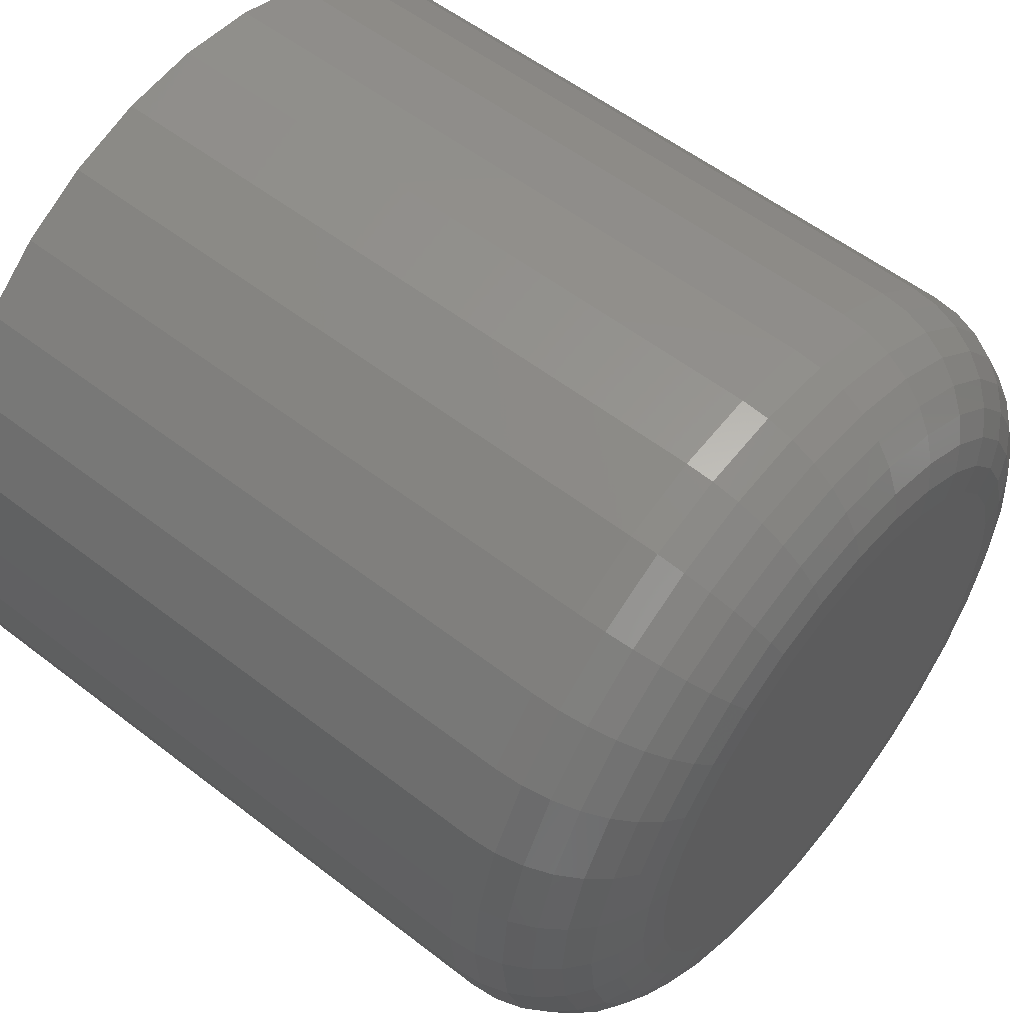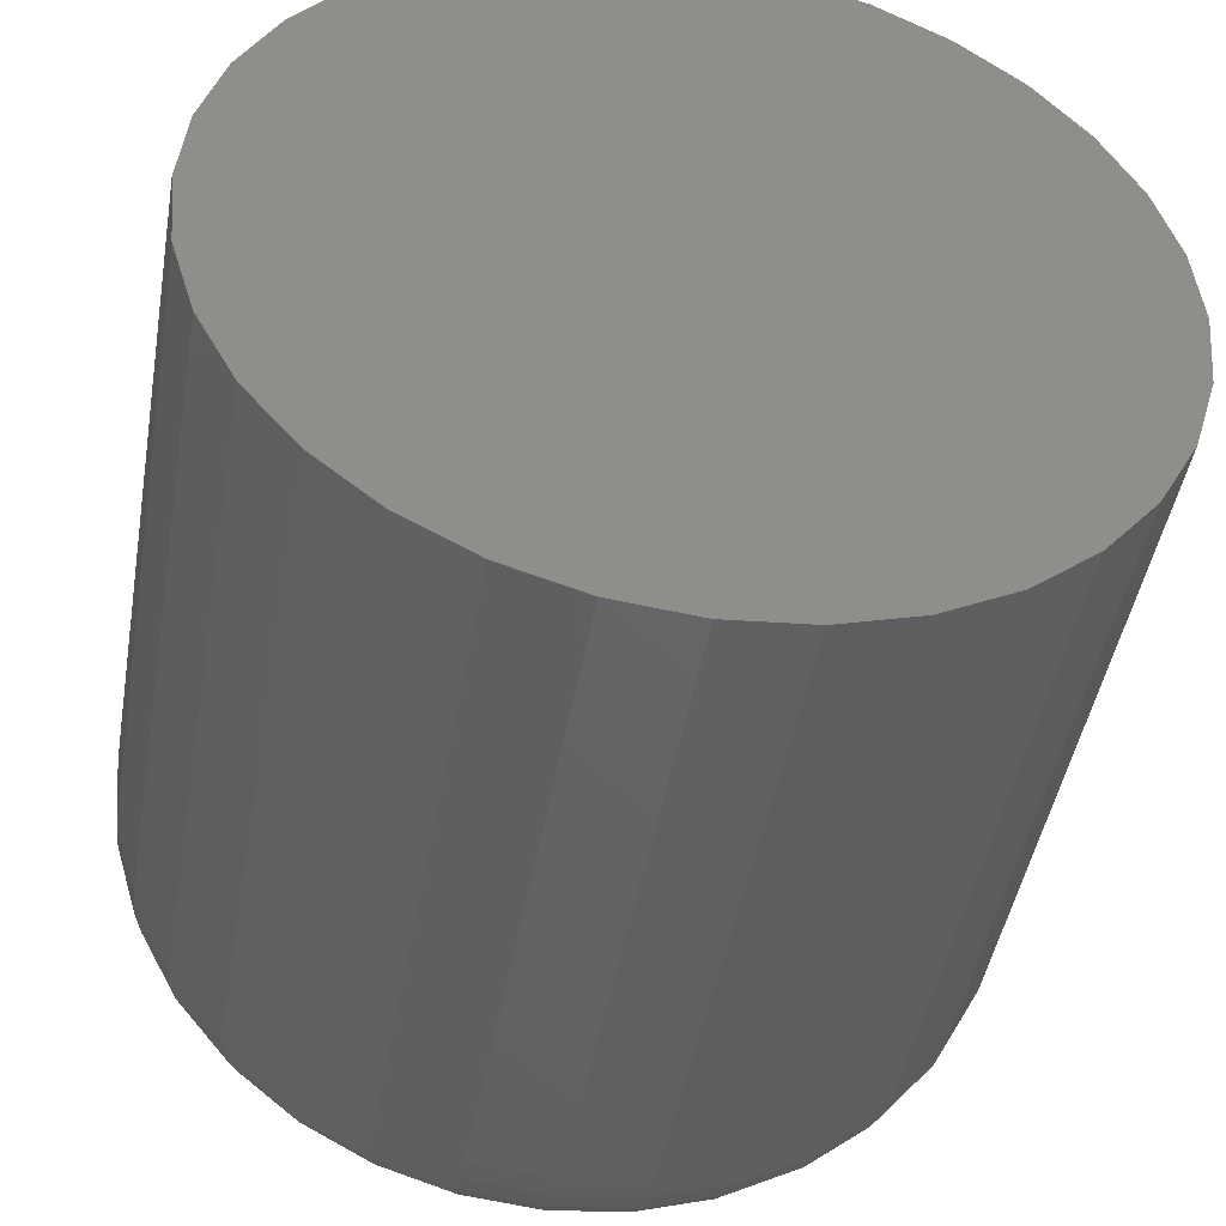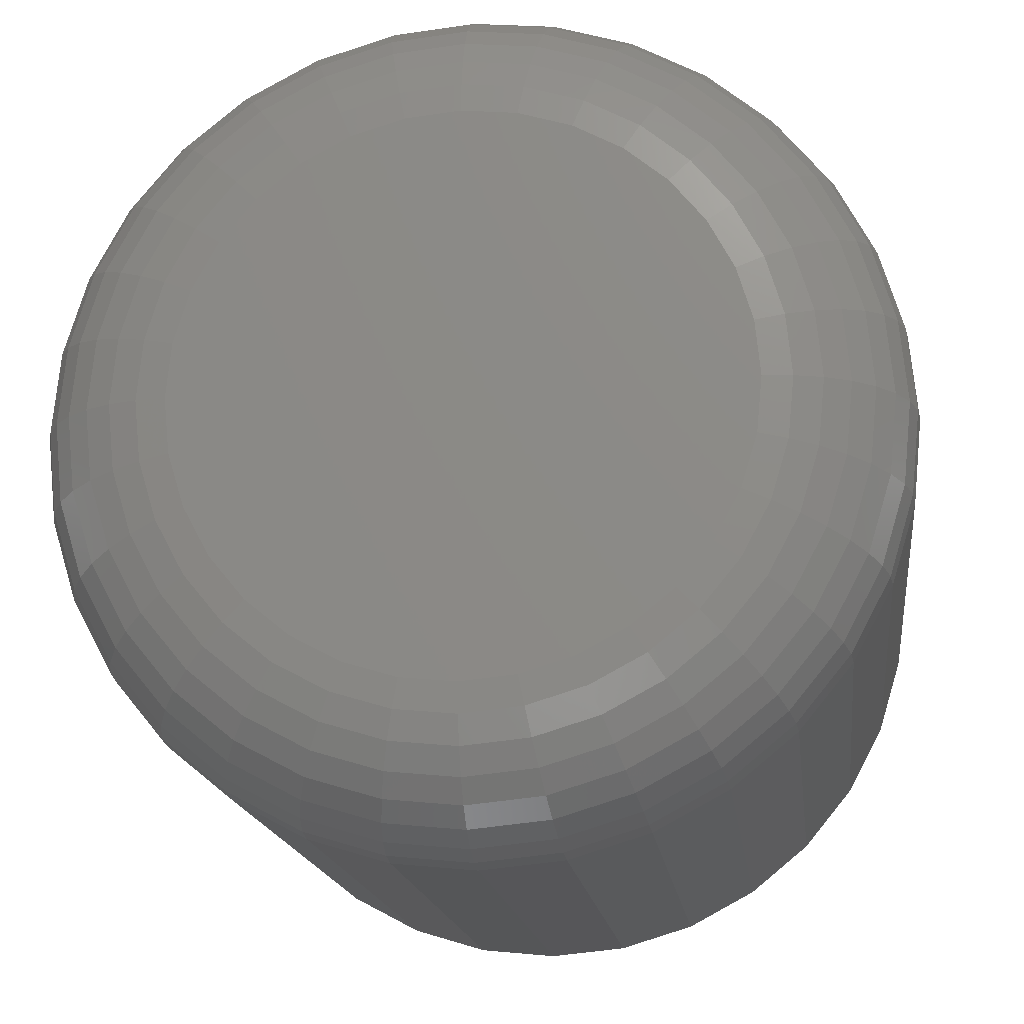
<metadata>
{"format":"stl","ext":"stl","renderer":"f3d","projection":"perspective","resolution":1024,"background":"white","views":[{"elev":55.5,"azim":39.2,"up":"+Y"},{"elev":-45.6,"azim":-99.8,"up":"+Z"},{"elev":-16.2,"azim":96.7,"up":"+Y"}]}
</metadata>
<code>
# stl→obj: 320 verts, 636 faces
v 0.75 -0.04089 0.2453
v 0.75 0.05668 0.2453
v 0.75 0.007895 0.2501
v 0.75 -0.08781 0.231
v 0.75 0.1036 0.231
v 0.75 0.1036 -0.231
v 0.75 -0.04089 -0.2453
v 0.75 0.05668 -0.2453
v 0.75 0.007895 -0.2501
v 0.75 0.1468 0.2079
v 0.75 -0.131 0.2079
v 0.75 0.1847 0.1768
v 0.75 -0.1689 0.1768
v 0.75 0.2158 0.1389
v 0.75 -0.2 0.1389
v 0.75 0.2389 0.0957
v 0.75 -0.2232 0.0957
v 0.75 0.2532 0.04879
v 0.75 -0.2374 0.04879
v 0.75 0.258 -3.302e-16
v 0.75 -0.2422 1.255e-16
v 0.75 0.2532 -0.04879
v 0.75 -0.2374 -0.04879
v 0.75 0.2389 -0.0957
v 0.75 -0.2232 -0.0957
v 0.75 0.2158 -0.1389
v 0.75 -0.2 -0.1389
v 0.75 0.1847 -0.1768
v 0.75 -0.1689 -0.1768
v 0.75 0.1468 -0.2079
v 0.75 -0.131 -0.2079
v 0.75 -0.08781 -0.231
v 0 0.3908 -4.689e-17
v 0.6172 0.3908 -1.407e-16
v 0 0.3834 -0.0747
v 0.6172 0.3834 -0.0747
v 0 0.3616 -0.1465
v 0.6172 0.3616 -0.1465
v 0 0.3263 -0.2127
v 0.6172 0.3263 -0.2127
v 0 0.2786 -0.2707
v 0.6172 0.2786 -0.2707
v 0 0.2206 -0.3184
v 0.6172 0.2206 -0.3184
v 0 0.1544 -0.3537
v 0.6172 0.1544 -0.3537
v 0 0.08259 -0.3755
v 0.6172 0.08259 -0.3755
v 0 0.007895 -0.3829
v 0.6172 0.007895 -0.3829
v 0 -0.0668 -0.3755
v 0.6172 -0.0668 -0.3755
v 0 -0.1386 -0.3537
v 0.6172 -0.1386 -0.3537
v 0 -0.2048 -0.3184
v 0.6172 -0.2048 -0.3184
v 0 -0.2629 -0.2707
v 0.6172 -0.2629 -0.2707
v 0 -0.3105 -0.2127
v 0.6172 -0.3105 -0.2127
v 0 -0.3459 -0.1465
v 0.6172 -0.3459 -0.1465
v 0 -0.3676 -0.0747
v 0.6172 -0.3676 -0.0747
v 0 -0.375 4.689e-17
v 0.6172 -0.375 4.689e-17
v 0 -0.3676 0.0747
v 0.6172 -0.3676 0.0747
v 0 -0.3459 0.1465
v 0.6172 -0.3459 0.1465
v 0 -0.3105 0.2127
v 0.6172 -0.3105 0.2127
v 0 -0.2629 0.2707
v 0.6172 -0.2629 0.2707
v 0 -0.2048 0.3184
v 0.6172 -0.2048 0.3184
v 0 -0.1386 0.3537
v 0.6172 -0.1386 0.3537
v 0 -0.0668 0.3755
v 0.6172 -0.0668 0.3755
v 0 0.007895 0.3829
v 0.6172 0.007895 0.3829
v 0 0.08259 0.3755
v 0.6172 0.08259 0.3755
v 0 0.1544 0.3537
v 0.6172 0.1544 0.3537
v 0 0.2206 0.3184
v 0.6172 0.2206 0.3184
v 0 0.2786 0.2707
v 0.6172 0.2786 0.2707
v 0 0.3263 0.2127
v 0.6172 0.3263 0.2127
v 0 0.3616 0.1465
v 0.6172 0.3616 0.1465
v 0 0.3834 0.0747
v 0.6172 0.3834 0.0747
v 0.7474 -0.2681 1.388e-17
v 0.7474 -0.2628 0.05384
v 0.7399 -0.293 2.776e-17
v 0.7399 -0.2872 0.0587
v 0.7276 -0.316 2.776e-17
v 0.7276 -0.3098 0.06318
v 0.7111 -0.3361 2.776e-17
v 0.7111 -0.3295 0.06711
v 0.691 -0.3526 2.776e-17
v 0.691 -0.3457 0.07033
v 0.668 -0.3649 0
v 0.668 -0.3577 0.07273
v 0.6431 -0.3724 2.776e-17
v 0.6431 -0.3651 0.0742
v 0.7474 0.2786 0.05384
v 0.7474 0.2839 -2.637e-16
v 0.7399 0.303 0.0587
v 0.7399 0.3088 -3.053e-16
v 0.7276 0.3255 0.06318
v 0.7276 0.3318 -3.331e-16
v 0.7111 0.3453 0.06711
v 0.7111 0.3519 -3.608e-16
v 0.691 0.3615 0.07033
v 0.691 0.3684 -4.163e-16
v 0.668 0.3735 0.07273
v 0.668 0.3807 -3.608e-16
v 0.6431 0.3809 0.0742
v 0.6431 0.3882 -3.886e-16
v 0.7474 0.2629 0.1056
v 0.7399 0.2859 0.1152
v 0.7276 0.3071 0.1239
v 0.7111 0.3257 0.1316
v 0.691 0.341 0.138
v 0.668 0.3523 0.1427
v 0.6431 0.3593 0.1456
v 0.7474 0.2374 0.1533
v 0.7399 0.2581 0.1672
v 0.7276 0.2772 0.1799
v 0.7111 0.2939 0.1911
v 0.691 0.3076 0.2003
v 0.668 0.3179 0.2071
v 0.6431 0.3241 0.2113
v 0.7474 0.2031 0.1952
v 0.7399 0.2207 0.2128
v 0.7276 0.2369 0.229
v 0.7111 0.2511 0.2432
v 0.691 0.2628 0.2549
v 0.668 0.2715 0.2636
v 0.6431 0.2768 0.2689
v 0.7474 0.1612 0.2295
v 0.7399 0.1751 0.2502
v 0.7276 0.1878 0.2693
v 0.7111 0.199 0.286
v 0.691 0.2082 0.2998
v 0.668 0.215 0.31
v 0.6431 0.2192 0.3162
v 0.7474 0.1135 0.255
v 0.7399 0.123 0.278
v 0.7276 0.1318 0.2992
v 0.7111 0.1395 0.3178
v 0.691 0.1459 0.3331
v 0.668 0.1506 0.3444
v 0.6431 0.1534 0.3514
v 0.7474 0.06174 0.2707
v 0.7399 0.0666 0.2951
v 0.7276 0.07108 0.3176
v 0.7111 0.075 0.3374
v 0.691 0.07823 0.3536
v 0.668 0.08062 0.3656
v 0.6431 0.0821 0.373
v 0.7474 0.007895 0.276
v 0.7399 0.007895 0.3009
v 0.7276 0.007895 0.3239
v 0.7111 0.007895 0.344
v 0.691 0.007895 0.3605
v 0.668 0.007895 0.3728
v 0.6431 0.007895 0.3803
v 0.7474 -0.04595 0.2707
v 0.7399 -0.05081 0.2951
v 0.7276 -0.05529 0.3176
v 0.7111 -0.05922 0.3374
v 0.691 -0.06244 0.3536
v 0.668 -0.06483 0.3656
v 0.6431 -0.06631 0.373
v 0.7474 -0.09772 0.255
v 0.7399 -0.1073 0.278
v 0.7276 -0.116 0.2992
v 0.7111 -0.1237 0.3178
v 0.691 -0.1301 0.3331
v 0.668 -0.1348 0.3444
v 0.6431 -0.1377 0.3514
v 0.7474 -0.1454 0.2295
v 0.7399 -0.1593 0.2502
v 0.7276 -0.172 0.2693
v 0.7111 -0.1832 0.286
v 0.691 -0.1924 0.2998
v 0.668 -0.1992 0.31
v 0.6431 -0.2034 0.3162
v 0.7474 -0.1873 0.1952
v 0.7399 -0.2049 0.2128
v 0.7276 -0.2211 0.229
v 0.7111 -0.2353 0.2432
v 0.691 -0.247 0.2549
v 0.668 -0.2557 0.2636
v 0.6431 -0.261 0.2689
v 0.7474 -0.2216 0.1533
v 0.7399 -0.2423 0.1672
v 0.7276 -0.2614 0.1799
v 0.7111 -0.2781 0.1911
v 0.691 -0.2919 0.2003
v 0.668 -0.3021 0.2071
v 0.6431 -0.3083 0.2113
v 0.7474 -0.2471 0.1056
v 0.7399 -0.2701 0.1152
v 0.7276 -0.2913 0.1239
v 0.7111 -0.3099 0.1316
v 0.691 -0.3252 0.138
v 0.668 -0.3365 0.1427
v 0.6431 -0.3435 0.1456
v 0.7474 0.2786 -0.05384
v 0.7399 0.303 -0.0587
v 0.7276 0.3255 -0.06318
v 0.7111 0.3453 -0.06711
v 0.691 0.3615 -0.07033
v 0.668 0.3735 -0.07273
v 0.6431 0.3809 -0.0742
v 0.7474 -0.2628 -0.05384
v 0.7399 -0.2872 -0.0587
v 0.7276 -0.3098 -0.06318
v 0.7111 -0.3295 -0.06711
v 0.691 -0.3457 -0.07033
v 0.668 -0.3577 -0.07273
v 0.6431 -0.3651 -0.0742
v 0.7474 -0.2471 -0.1056
v 0.7399 -0.2701 -0.1152
v 0.7276 -0.2913 -0.1239
v 0.7111 -0.3099 -0.1316
v 0.691 -0.3252 -0.138
v 0.668 -0.3365 -0.1427
v 0.6431 -0.3435 -0.1456
v 0.7474 -0.2216 -0.1533
v 0.7399 -0.2423 -0.1672
v 0.7276 -0.2614 -0.1799
v 0.7111 -0.2781 -0.1911
v 0.691 -0.2919 -0.2003
v 0.668 -0.3021 -0.2071
v 0.6431 -0.3083 -0.2113
v 0.7474 -0.1873 -0.1952
v 0.7399 -0.2049 -0.2128
v 0.7276 -0.2211 -0.229
v 0.7111 -0.2353 -0.2432
v 0.691 -0.247 -0.2549
v 0.668 -0.2557 -0.2636
v 0.6431 -0.261 -0.2689
v 0.7474 -0.1454 -0.2295
v 0.7399 -0.1593 -0.2502
v 0.7276 -0.172 -0.2693
v 0.7111 -0.1832 -0.286
v 0.691 -0.1924 -0.2998
v 0.668 -0.1992 -0.31
v 0.6431 -0.2034 -0.3162
v 0.7474 -0.09772 -0.255
v 0.7399 -0.1073 -0.278
v 0.7276 -0.116 -0.2992
v 0.7111 -0.1237 -0.3178
v 0.691 -0.1301 -0.3331
v 0.668 -0.1348 -0.3444
v 0.6431 -0.1377 -0.3514
v 0.7474 -0.04595 -0.2707
v 0.7399 -0.05081 -0.2951
v 0.7276 -0.05529 -0.3176
v 0.7111 -0.05922 -0.3374
v 0.691 -0.06244 -0.3536
v 0.668 -0.06483 -0.3656
v 0.6431 -0.06631 -0.373
v 0.7474 0.007895 -0.276
v 0.7399 0.007895 -0.3009
v 0.7276 0.007895 -0.3239
v 0.7111 0.007895 -0.344
v 0.691 0.007895 -0.3605
v 0.668 0.007895 -0.3728
v 0.6431 0.007895 -0.3803
v 0.7474 0.06174 -0.2707
v 0.7399 0.0666 -0.2951
v 0.7276 0.07108 -0.3176
v 0.7111 0.075 -0.3374
v 0.691 0.07823 -0.3536
v 0.668 0.08062 -0.3656
v 0.6431 0.0821 -0.373
v 0.7474 0.1135 -0.255
v 0.7399 0.123 -0.278
v 0.7276 0.1318 -0.2992
v 0.7111 0.1395 -0.3178
v 0.691 0.1459 -0.3331
v 0.668 0.1506 -0.3444
v 0.6431 0.1534 -0.3514
v 0.7474 0.1612 -0.2295
v 0.7399 0.1751 -0.2502
v 0.7276 0.1878 -0.2693
v 0.7111 0.199 -0.286
v 0.691 0.2082 -0.2998
v 0.668 0.215 -0.31
v 0.6431 0.2192 -0.3162
v 0.7474 0.2031 -0.1952
v 0.7399 0.2207 -0.2128
v 0.7276 0.2369 -0.229
v 0.7111 0.2511 -0.2432
v 0.691 0.2628 -0.2549
v 0.668 0.2715 -0.2636
v 0.6431 0.2768 -0.2689
v 0.7474 0.2374 -0.1533
v 0.7399 0.2581 -0.1672
v 0.7276 0.2772 -0.1799
v 0.7111 0.2939 -0.1911
v 0.691 0.3076 -0.2003
v 0.668 0.3179 -0.2071
v 0.6431 0.3241 -0.2113
v 0.7474 0.2629 -0.1056
v 0.7399 0.2859 -0.1152
v 0.7276 0.3071 -0.1239
v 0.7111 0.3257 -0.1316
v 0.691 0.341 -0.138
v 0.668 0.3523 -0.1427
v 0.6431 0.3593 -0.1456
f 1 2 3
f 2 1 4
f 2 4 5
f 6 7 8
f 8 7 9
f 5 4 10
f 10 4 11
f 10 11 12
f 12 11 13
f 12 13 14
f 14 13 15
f 14 15 16
f 16 15 17
f 16 17 18
f 18 17 19
f 18 19 20
f 20 19 21
f 20 21 22
f 22 21 23
f 22 23 24
f 24 23 25
f 24 25 26
f 26 25 27
f 26 27 28
f 28 27 29
f 28 29 30
f 30 29 31
f 30 31 6
f 6 31 32
f 6 32 7
f 33 34 35
f 35 34 36
f 35 36 37
f 37 36 38
f 37 38 39
f 39 38 40
f 39 40 41
f 41 40 42
f 41 42 43
f 43 42 44
f 43 44 45
f 45 44 46
f 45 46 47
f 47 46 48
f 47 48 49
f 49 48 50
f 49 50 51
f 51 50 52
f 51 52 53
f 53 52 54
f 53 54 55
f 55 54 56
f 55 56 57
f 57 56 58
f 57 58 59
f 59 58 60
f 59 60 61
f 61 60 62
f 61 62 63
f 63 62 64
f 63 64 65
f 65 64 66
f 65 66 67
f 67 66 68
f 67 68 69
f 69 68 70
f 69 70 71
f 71 70 72
f 71 72 73
f 73 72 74
f 73 74 75
f 75 74 76
f 75 76 77
f 77 76 78
f 77 78 79
f 79 78 80
f 79 80 81
f 81 80 82
f 81 82 83
f 83 82 84
f 83 84 85
f 85 84 86
f 85 86 87
f 87 86 88
f 87 88 89
f 89 88 90
f 89 90 91
f 91 90 92
f 91 92 93
f 93 92 94
f 93 94 95
f 95 94 96
f 95 96 33
f 33 96 34
f 21 19 97
f 97 19 98
f 97 98 99
f 99 98 100
f 99 100 101
f 101 100 102
f 101 102 103
f 103 102 104
f 103 104 105
f 105 104 106
f 105 106 107
f 107 106 108
f 107 108 109
f 109 108 110
f 109 110 66
f 66 110 68
f 18 20 111
f 111 20 112
f 111 112 113
f 113 112 114
f 113 114 115
f 115 114 116
f 115 116 117
f 117 116 118
f 117 118 119
f 119 118 120
f 119 120 121
f 121 120 122
f 121 122 123
f 123 122 124
f 123 124 96
f 96 124 34
f 16 18 125
f 125 18 111
f 125 111 126
f 126 111 113
f 126 113 127
f 127 113 115
f 127 115 128
f 128 115 117
f 128 117 129
f 129 117 119
f 129 119 130
f 130 119 121
f 130 121 131
f 131 121 123
f 131 123 94
f 94 123 96
f 14 16 132
f 132 16 125
f 132 125 133
f 133 125 126
f 133 126 134
f 134 126 127
f 134 127 135
f 135 127 128
f 135 128 136
f 136 128 129
f 136 129 137
f 137 129 130
f 137 130 138
f 138 130 131
f 138 131 92
f 92 131 94
f 12 14 139
f 139 14 132
f 139 132 140
f 140 132 133
f 140 133 141
f 141 133 134
f 141 134 142
f 142 134 135
f 142 135 143
f 143 135 136
f 143 136 144
f 144 136 137
f 144 137 145
f 145 137 138
f 145 138 90
f 90 138 92
f 10 12 146
f 146 12 139
f 146 139 147
f 147 139 140
f 147 140 148
f 148 140 141
f 148 141 149
f 149 141 142
f 149 142 150
f 150 142 143
f 150 143 151
f 151 143 144
f 151 144 152
f 152 144 145
f 152 145 88
f 88 145 90
f 5 10 153
f 153 10 146
f 153 146 154
f 154 146 147
f 154 147 155
f 155 147 148
f 155 148 156
f 156 148 149
f 156 149 157
f 157 149 150
f 157 150 158
f 158 150 151
f 158 151 159
f 159 151 152
f 159 152 86
f 86 152 88
f 2 5 160
f 160 5 153
f 160 153 161
f 161 153 154
f 161 154 162
f 162 154 155
f 162 155 163
f 163 155 156
f 163 156 164
f 164 156 157
f 164 157 165
f 165 157 158
f 165 158 166
f 166 158 159
f 166 159 84
f 84 159 86
f 3 2 167
f 167 2 160
f 167 160 168
f 168 160 161
f 168 161 169
f 169 161 162
f 169 162 170
f 170 162 163
f 170 163 171
f 171 163 164
f 171 164 172
f 172 164 165
f 172 165 173
f 173 165 166
f 173 166 82
f 82 166 84
f 1 3 174
f 174 3 167
f 174 167 175
f 175 167 168
f 175 168 176
f 176 168 169
f 176 169 177
f 177 169 170
f 177 170 178
f 178 170 171
f 178 171 179
f 179 171 172
f 179 172 180
f 180 172 173
f 180 173 80
f 80 173 82
f 4 1 181
f 181 1 174
f 181 174 182
f 182 174 175
f 182 175 183
f 183 175 176
f 183 176 184
f 184 176 177
f 184 177 185
f 185 177 178
f 185 178 186
f 186 178 179
f 186 179 187
f 187 179 180
f 187 180 78
f 78 180 80
f 11 4 188
f 188 4 181
f 188 181 189
f 189 181 182
f 189 182 190
f 190 182 183
f 190 183 191
f 191 183 184
f 191 184 192
f 192 184 185
f 192 185 193
f 193 185 186
f 193 186 194
f 194 186 187
f 194 187 76
f 76 187 78
f 13 11 195
f 195 11 188
f 195 188 196
f 196 188 189
f 196 189 197
f 197 189 190
f 197 190 198
f 198 190 191
f 198 191 199
f 199 191 192
f 199 192 200
f 200 192 193
f 200 193 201
f 201 193 194
f 201 194 74
f 74 194 76
f 15 13 202
f 202 13 195
f 202 195 203
f 203 195 196
f 203 196 204
f 204 196 197
f 204 197 205
f 205 197 198
f 205 198 206
f 206 198 199
f 206 199 207
f 207 199 200
f 207 200 208
f 208 200 201
f 208 201 72
f 72 201 74
f 17 15 209
f 209 15 202
f 209 202 210
f 210 202 203
f 210 203 211
f 211 203 204
f 211 204 212
f 212 204 205
f 212 205 213
f 213 205 206
f 213 206 214
f 214 206 207
f 214 207 215
f 215 207 208
f 215 208 70
f 70 208 72
f 19 17 98
f 98 17 209
f 98 209 100
f 100 209 210
f 100 210 102
f 102 210 211
f 102 211 104
f 104 211 212
f 104 212 106
f 106 212 213
f 106 213 108
f 108 213 214
f 108 214 110
f 110 214 215
f 110 215 68
f 68 215 70
f 20 22 112
f 112 22 216
f 112 216 114
f 114 216 217
f 114 217 116
f 116 217 218
f 116 218 118
f 118 218 219
f 118 219 120
f 120 219 220
f 120 220 122
f 122 220 221
f 122 221 124
f 124 221 222
f 124 222 34
f 34 222 36
f 23 21 223
f 223 21 97
f 223 97 224
f 224 97 99
f 224 99 225
f 225 99 101
f 225 101 226
f 226 101 103
f 226 103 227
f 227 103 105
f 227 105 228
f 228 105 107
f 228 107 229
f 229 107 109
f 229 109 64
f 64 109 66
f 25 23 230
f 230 23 223
f 230 223 231
f 231 223 224
f 231 224 232
f 232 224 225
f 232 225 233
f 233 225 226
f 233 226 234
f 234 226 227
f 234 227 235
f 235 227 228
f 235 228 236
f 236 228 229
f 236 229 62
f 62 229 64
f 27 25 237
f 237 25 230
f 237 230 238
f 238 230 231
f 238 231 239
f 239 231 232
f 239 232 240
f 240 232 233
f 240 233 241
f 241 233 234
f 241 234 242
f 242 234 235
f 242 235 243
f 243 235 236
f 243 236 60
f 60 236 62
f 29 27 244
f 244 27 237
f 244 237 245
f 245 237 238
f 245 238 246
f 246 238 239
f 246 239 247
f 247 239 240
f 247 240 248
f 248 240 241
f 248 241 249
f 249 241 242
f 249 242 250
f 250 242 243
f 250 243 58
f 58 243 60
f 31 29 251
f 251 29 244
f 251 244 252
f 252 244 245
f 252 245 253
f 253 245 246
f 253 246 254
f 254 246 247
f 254 247 255
f 255 247 248
f 255 248 256
f 256 248 249
f 256 249 257
f 257 249 250
f 257 250 56
f 56 250 58
f 32 31 258
f 258 31 251
f 258 251 259
f 259 251 252
f 259 252 260
f 260 252 253
f 260 253 261
f 261 253 254
f 261 254 262
f 262 254 255
f 262 255 263
f 263 255 256
f 263 256 264
f 264 256 257
f 264 257 54
f 54 257 56
f 7 32 265
f 265 32 258
f 265 258 266
f 266 258 259
f 266 259 267
f 267 259 260
f 267 260 268
f 268 260 261
f 268 261 269
f 269 261 262
f 269 262 270
f 270 262 263
f 270 263 271
f 271 263 264
f 271 264 52
f 52 264 54
f 9 7 272
f 272 7 265
f 272 265 273
f 273 265 266
f 273 266 274
f 274 266 267
f 274 267 275
f 275 267 268
f 275 268 276
f 276 268 269
f 276 269 277
f 277 269 270
f 277 270 278
f 278 270 271
f 278 271 50
f 50 271 52
f 8 9 279
f 279 9 272
f 279 272 280
f 280 272 273
f 280 273 281
f 281 273 274
f 281 274 282
f 282 274 275
f 282 275 283
f 283 275 276
f 283 276 284
f 284 276 277
f 284 277 285
f 285 277 278
f 285 278 48
f 48 278 50
f 6 8 286
f 286 8 279
f 286 279 287
f 287 279 280
f 287 280 288
f 288 280 281
f 288 281 289
f 289 281 282
f 289 282 290
f 290 282 283
f 290 283 291
f 291 283 284
f 291 284 292
f 292 284 285
f 292 285 46
f 46 285 48
f 30 6 293
f 293 6 286
f 293 286 294
f 294 286 287
f 294 287 295
f 295 287 288
f 295 288 296
f 296 288 289
f 296 289 297
f 297 289 290
f 297 290 298
f 298 290 291
f 298 291 299
f 299 291 292
f 299 292 44
f 44 292 46
f 28 30 300
f 300 30 293
f 300 293 301
f 301 293 294
f 301 294 302
f 302 294 295
f 302 295 303
f 303 295 296
f 303 296 304
f 304 296 297
f 304 297 305
f 305 297 298
f 305 298 306
f 306 298 299
f 306 299 42
f 42 299 44
f 26 28 307
f 307 28 300
f 307 300 308
f 308 300 301
f 308 301 309
f 309 301 302
f 309 302 310
f 310 302 303
f 310 303 311
f 311 303 304
f 311 304 312
f 312 304 305
f 312 305 313
f 313 305 306
f 313 306 40
f 40 306 42
f 24 26 314
f 314 26 307
f 314 307 315
f 315 307 308
f 315 308 316
f 316 308 309
f 316 309 317
f 317 309 310
f 317 310 318
f 318 310 311
f 318 311 319
f 319 311 312
f 319 312 320
f 320 312 313
f 320 313 38
f 38 313 40
f 22 24 216
f 216 24 314
f 216 314 217
f 217 314 315
f 217 315 218
f 218 315 316
f 218 316 219
f 219 316 317
f 219 317 220
f 220 317 318
f 220 318 221
f 221 318 319
f 221 319 222
f 222 319 320
f 222 320 36
f 36 320 38
f 81 83 79
f 49 51 47
f 47 51 53
f 47 53 45
f 45 53 55
f 45 55 43
f 43 55 57
f 43 57 41
f 41 57 59
f 41 59 39
f 39 59 61
f 39 61 37
f 37 61 63
f 37 63 35
f 35 63 65
f 35 65 33
f 33 65 67
f 33 67 95
f 95 67 69
f 95 69 93
f 93 69 71
f 93 71 91
f 91 71 73
f 91 73 89
f 89 73 75
f 89 75 87
f 87 75 77
f 87 77 85
f 85 77 79
f 85 79 83

</code>
